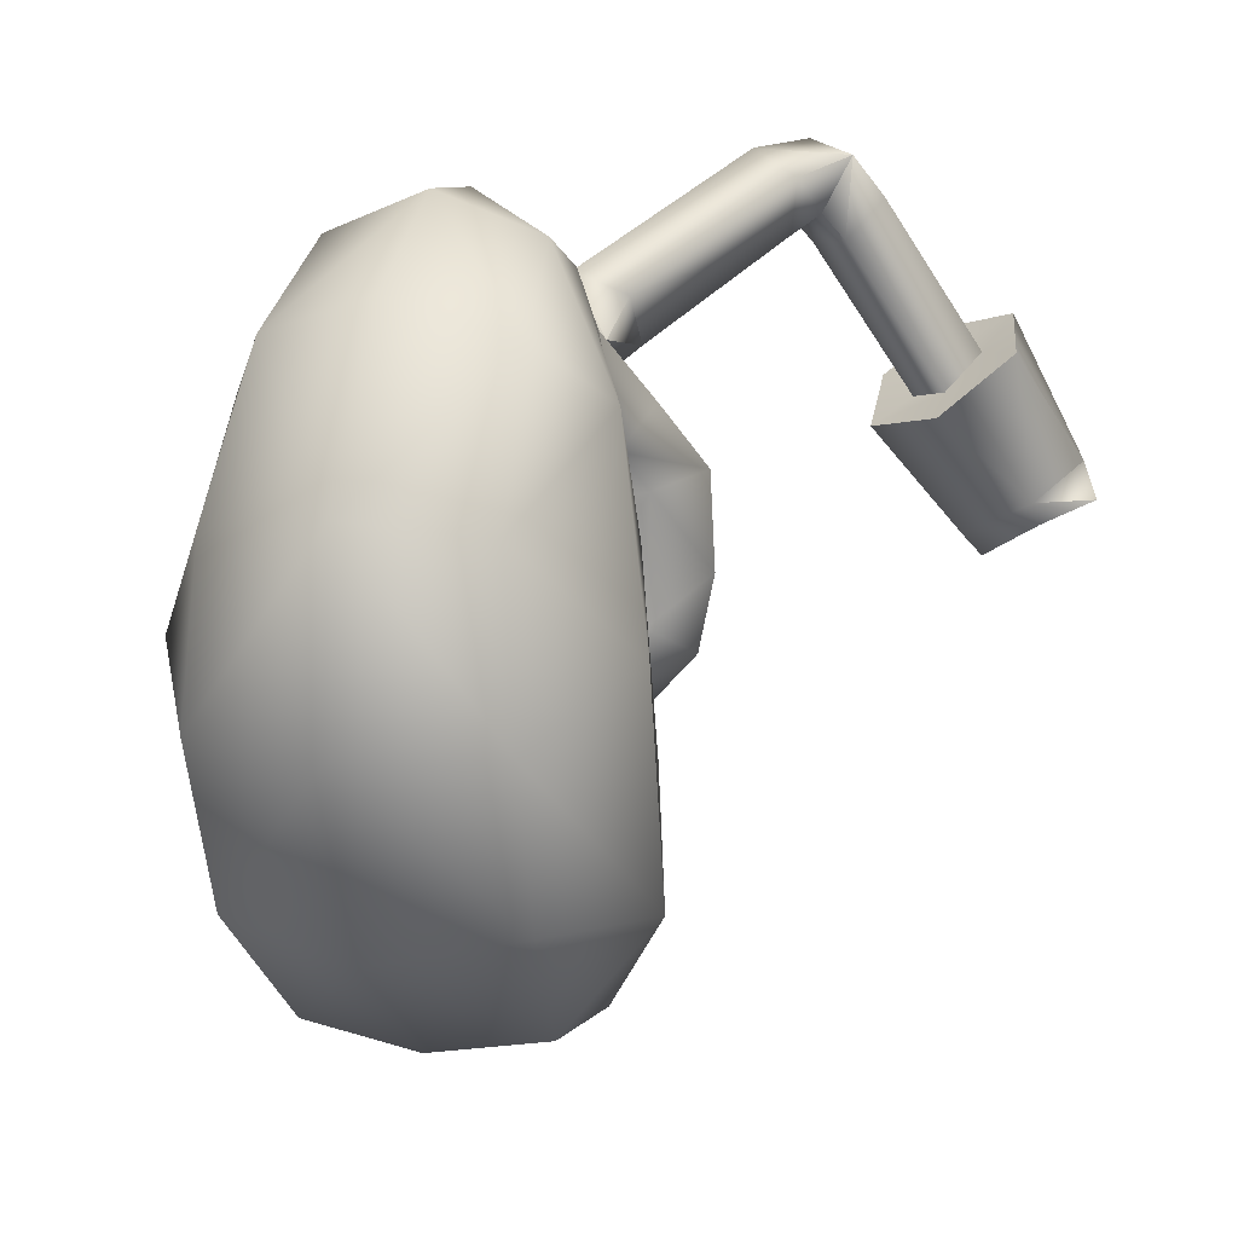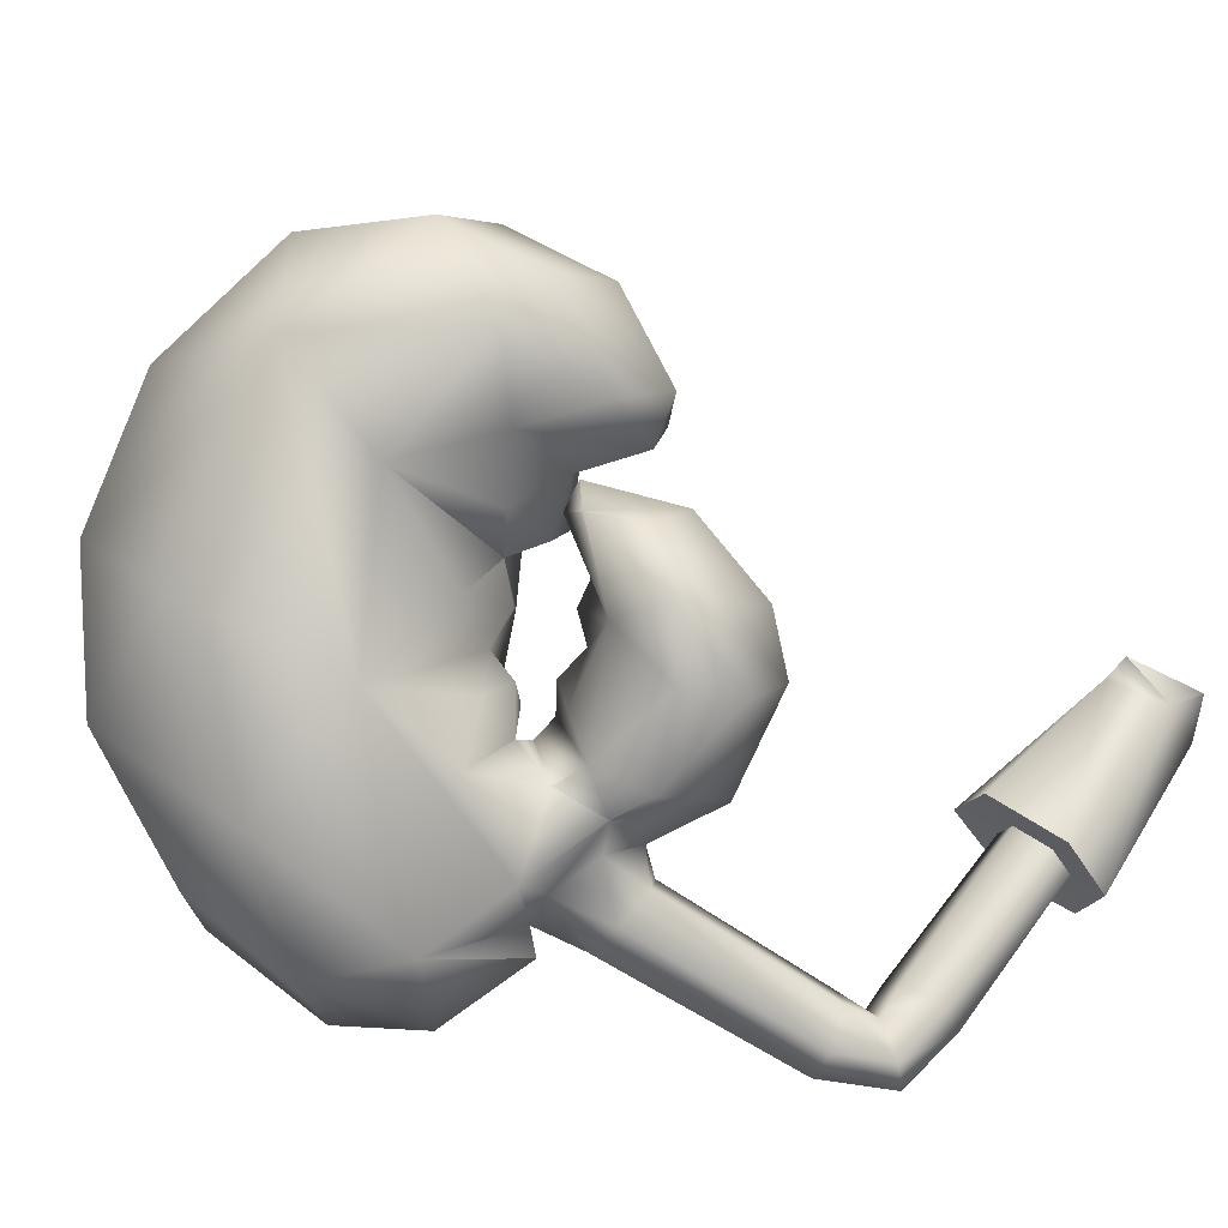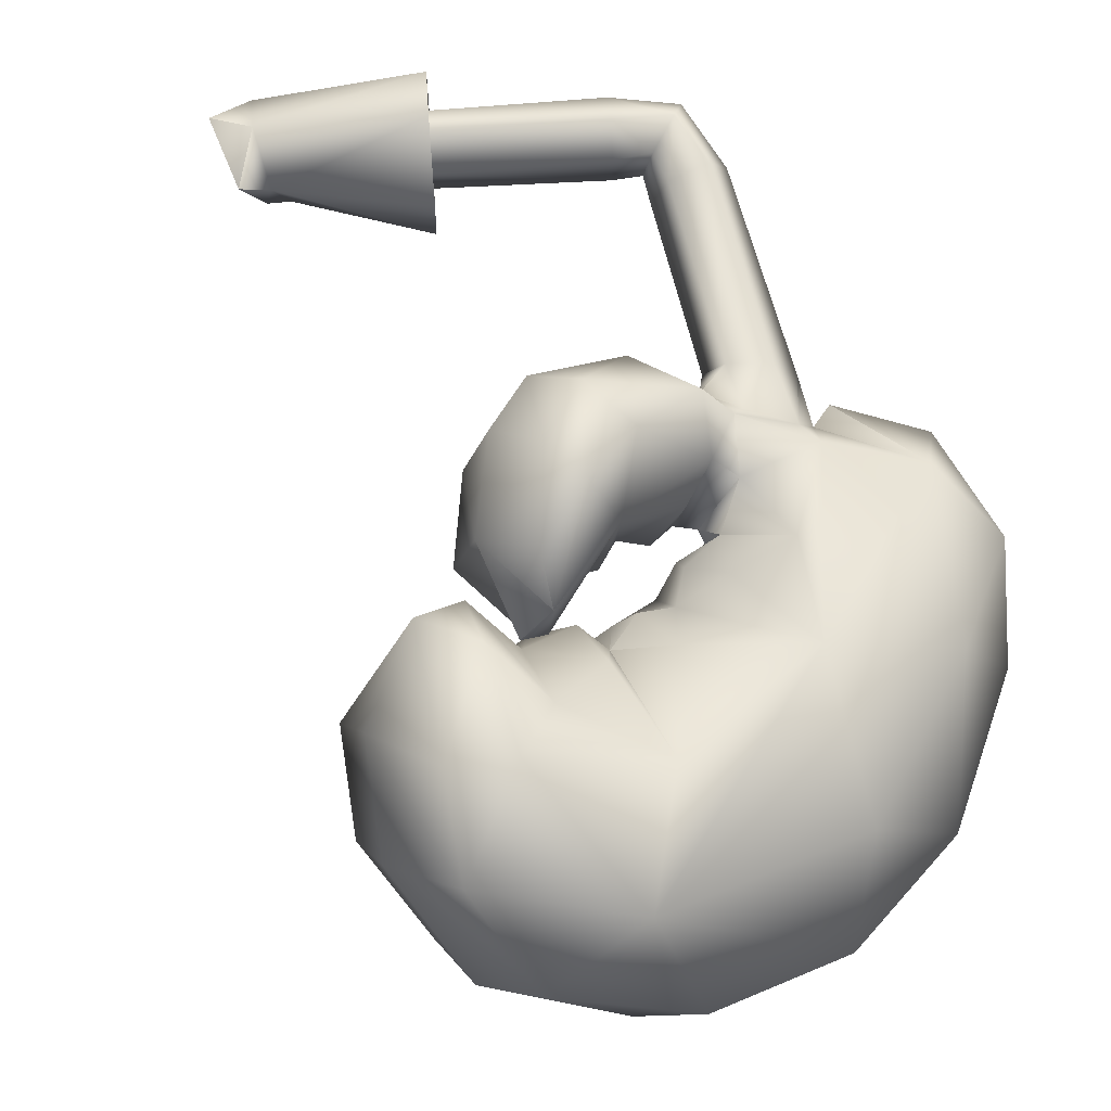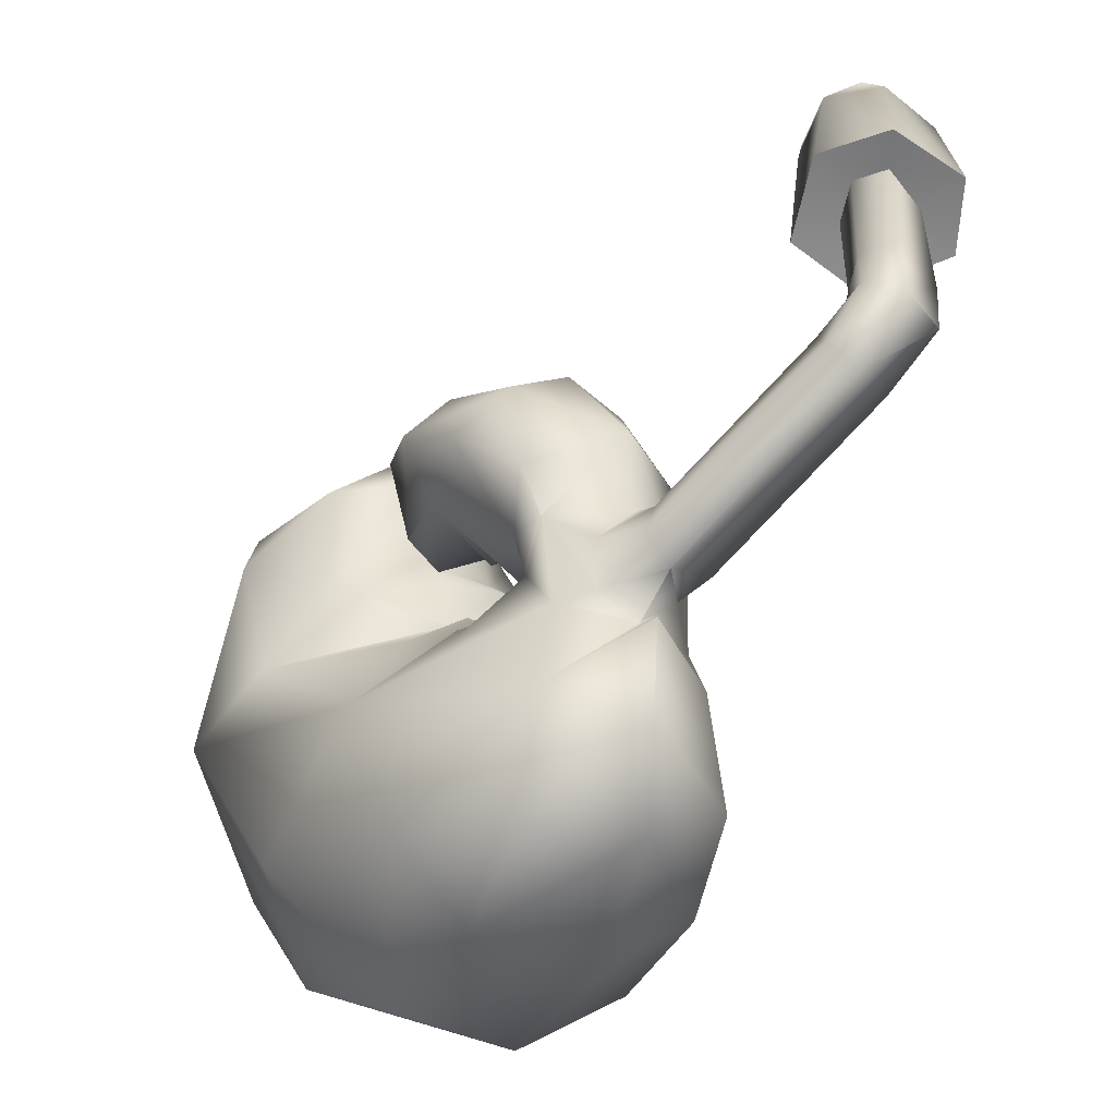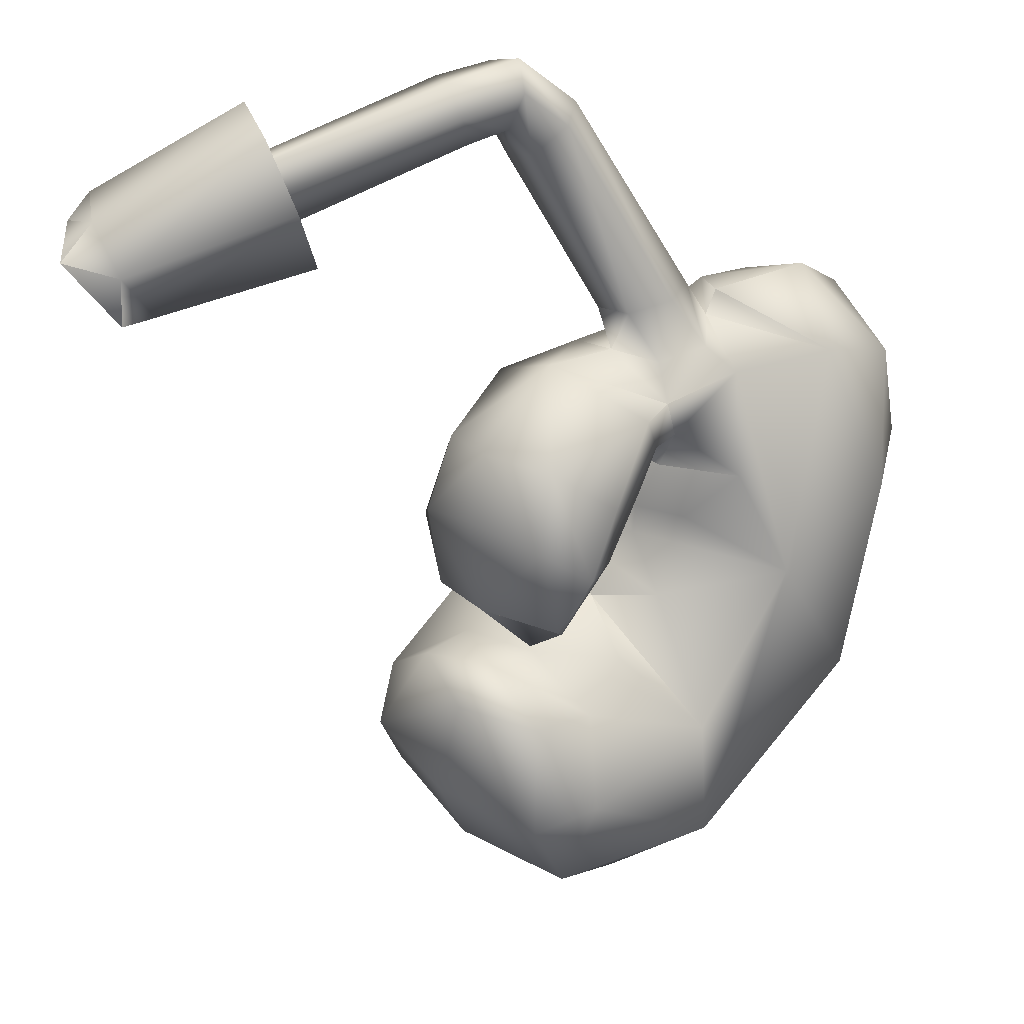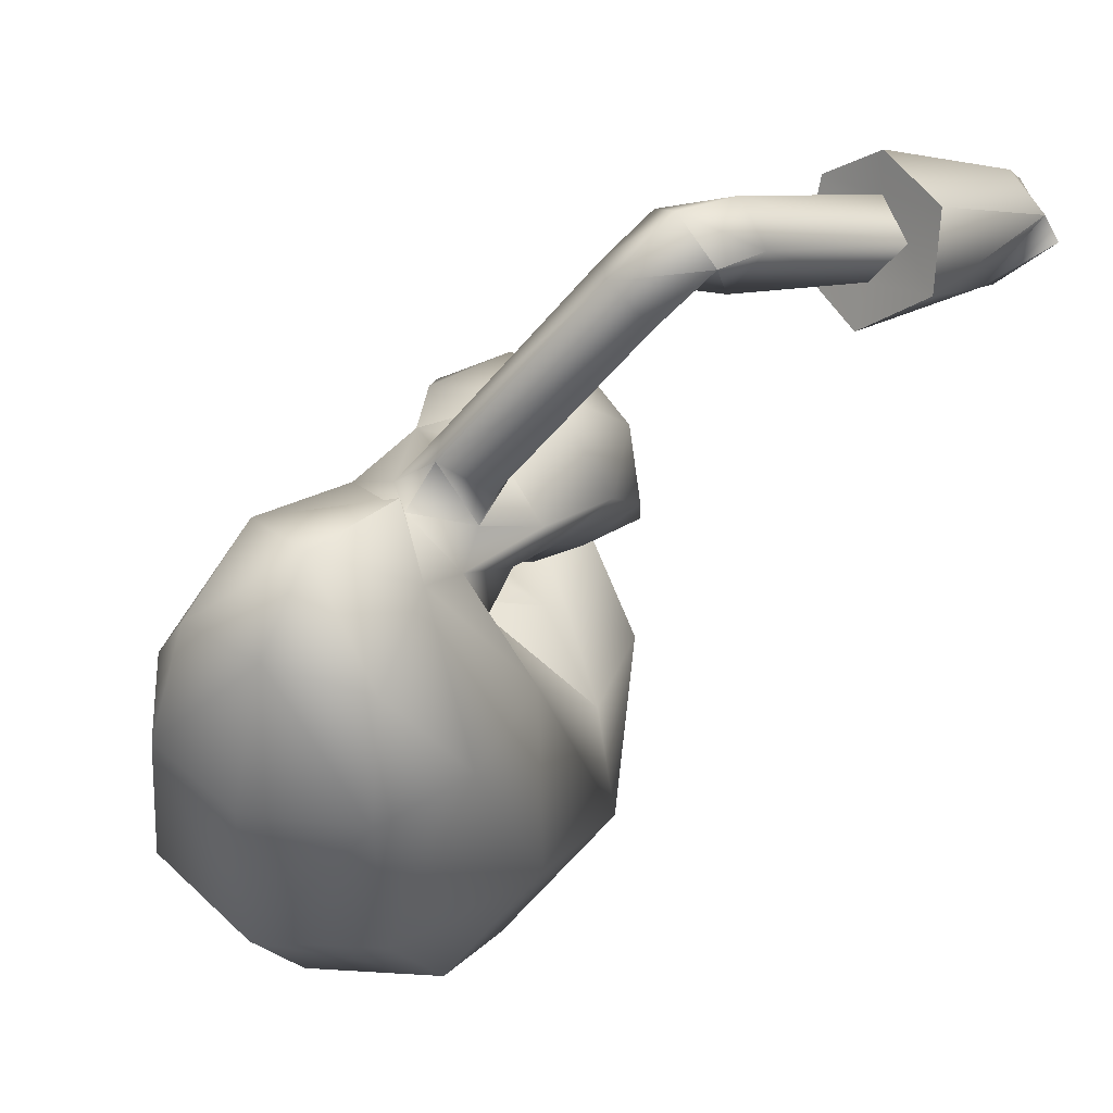
<metadata>
{"format":"obj","ext":"obj","renderer":"f3d","projection":"perspective","resolution":1024,"background":"white","views":[{"elev":-55.9,"azim":146.4,"up":"+Y"},{"elev":35.3,"azim":133.8,"up":"+Z"},{"elev":24.1,"azim":20.4,"up":"+Y"},{"elev":31.1,"azim":116.7,"up":"+Y"},{"elev":71.2,"azim":-0.9,"up":"+Y"},{"elev":12.9,"azim":160.8,"up":"+Y"}]}
</metadata>
<code>
v  42.35 -11.38 9.329
v  43.3 -17.12 9.462
v  39.52 -12.15 16.8
v  39.07 -19.16 19.04
v  42.02 -20.44 12.02
v  34.55 -25.4 6.964
v  34.03 -23.31 3.135
v  28.63 -25.65 11.96
v  25.48 -21.49 7.261
v  30.15 -19.51 1.026
v  62.2 -38.87 -7.276
v  66.51 -35.51 1.108
v  60.76 -27.04 -10.3
v  64.77 -25.61 -2.761
v  59.52 -52.07 1.2
v  64.89 -47.01 9.288
v  58.82 -18.79 0.0231
v  56.89 -19.63 -8.669
v  52.52 -59.34 12.48
v  59.34 -53.23 19.93
v  52.81 -40.14 -10.44
v  52.88 -29.61 -12.78
v  49.9 -52.13 -3.56
v  61.07 -40.54 22.04
v  48.12 -42.53 37.04
v  50.55 -54.47 30.46
v  48.25 -22.76 -8.873
v  55.07 -27.71 17.36
v  47.5 -32.87 30.08
v  48.95 -17 -5.137
v  48.11 -18.47 -3.396
v  50.39 -17.18 2.634
v  42.39 -60.14 24.77
v  42.65 -58.86 5.899
v  44.34 -22.88 -5.649
v  44.8 -12.79 -2.26
v  46.13 -14.55 -4.84
v  47.87 -16.91 0.2995
v  44.2 -14.13 6.657
v  43.67 -15.29 2.388
v  41.85 -25.88 11.62
v  46.01 -25.09 13
v  41.67 -28.75 13.07
v  50.76 -22.2 10.34
v  43.88 -23.96 8.52
v  45.06 -19.16 7.517
v  41.47 -24.6 6.79
v  39.32 -28.48 15.74
v  43.71 -29.12 18.89
v  42.51 -19.78 -3.877
v  42.22 -16.95 -6.498
v  41.04 -12.99 -1.144
v  34.25 -59.97 16.73
v  39.74 -23.93 8.346
v  37.95 -30.85 18.33
v  40.97 -29.43 1.344
v  39.98 -27.31 7.885
v  39.92 -50.28 38.76
v  32.52 -53.78 33.97
v  38.24 -24.35 1.149
v  38.66 -24.82 10.8
v  36.6 -0.5988 -14.86
v  35.91 0.5988 -11.95
v  39.57 -14.93 1.231
v  38.58 -14.85 -2.649
v  40.16 -28.36 24.87
v  35.73 -28.26 19.91
v  34.28 -11.39 4.057
v  36.13 -34.17 1.374
v  33.45 -3.895 -15.93
v  36.49 -23.8 12.99
v  32.95 -0.7729 -10.01
v  36.01 -31.73 12.4
v  35.11 -25.56 23.45
v  37.45 -14.55 22.21
v  34.59 -19.21 25.19
v  37.47 -30.17 29.51
v  32.65 -29.1 23.92
v  30.9 -3.384 -11.55
v  34.12 -9.843 14.34
v  33.18 -12.88 20.33
v  34.33 -25.34 17.69
v  33.91 -28.75 21.38
v  36.86 -20.65 -2.065
v  27.03 -39.78 12.84
v  28.6 -11.06 12.11
v  31.98 4.233 -16.16
v  32.37 4.131 -13.03
v  35.96 -49.1 0.8011
v  23.99 -50.67 16.73
v  26.07 -54.95 27.1
v  26.18 -42.54 37
v  34.96 -40.06 42.03
v  31.09 1.162 -11.39
v  32.78 -24.61 32.22
v  28.95 -24.39 26.43
v  29.69 0.3224 -18.23
v  30.36 -31.67 16.61
v  32.37 -28.51 23.62
v  28.22 -21.09 22.44
v  30.32 -28.75 20.19
v  26.8 -33.79 20.51
v  29.45 -1.664 -13.67
v  27.28 -14.04 16.96
v  25.89 -15.33 8.745
v  27.44 3.844 -10.87
v  27.82 0.4044 -10.49
v  26.19 4.919 -13.63
v  24.23 -32.4 35.24
v  32.52 -31.46 39.71
v  26.12 -24.77 29.95
v  24.67 -25.82 18.44
v  26.79 -2.145 -12.99
v  25.19 1.244 -16.37
v  23.34 -28.16 24.17
v  23.4 -23.91 12.65
v  23.76 -19.18 13.93
v  20.34 -45.83 29.19
v  18.89 -35.89 28.35
v  13.2 2.933 -4.809
v  13.66 -0.5785 -4.215
v  12.63 -2.606 -6.734
v  12.01 3.987 -7.44
v  64.4 -30.68 8.469
v  11.07 0.5887 -9.989
v  15.49 -2.175 -0.8471
v  14.53 5.154 -2.096
v  13.36 -6.404 -6.099
v  12.06 7.346 -7.573
v  10.3 -3.015 -12.78
v  9.891 3.527 -13.01
v  44.35 -37.42 -8.413
v  0.6259 4.08 2.664
v  2.714 -0.8242 3.831
v  1.148 -3.905 -3.038
v  37.89 -30.67 37.74
v  -1.657 5.011 -1.82
v  -2.517 1.858 -6.058
v  35.91 -25.41 15.42
v  -0.5514 -3.916 -1.738
v  0.0731 -0.7934 4.64
v  -4.186 3.998 1.18
v  -4.585 -0.4658 -4.666
v  20 -36.71 22.67
o 3D_Object_1
g 3D_Object_1
f 3 2 1
f 4 2 3
f 4 5 2
f 8 7 6
f 9 7 8
f 9 10 7
f 13 12 11
f 12 13 14
f 12 15 11
f 16 15 12
f 14 18 17
f 14 13 18
f 15 20 19
f 20 15 16
f 21 13 11
f 13 21 22
f 15 21 11
f 15 23 21
f 25 20 24
f 25 26 20
f 18 22 27
f 18 13 22
f 28 25 24
f 28 29 25
f 31 17 30
f 17 31 32
f 19 26 33
f 20 26 19
f 34 15 19
f 15 34 23
f 31 27 35
f 31 30 27
f 38 37 36
f 38 31 37
f 38 39 32
f 38 40 39
f 43 42 41
f 42 43 28
f 45 42 44
f 45 41 42
f 46 45 44
f 46 47 45
f 49 43 48
f 28 43 49
f 50 37 31
f 37 50 51
f 36 40 38
f 52 40 36
f 2 39 1
f 2 46 39
f 53 19 33
f 19 53 34
f 47 2 54
f 46 2 47
f 55 49 48
f 49 55 29
f 57 45 56
f 41 45 57
f 58 33 26
f 58 59 33
f 47 56 45
f 47 60 56
f 5 54 2
f 5 61 54
f 62 36 37
f 63 36 62
f 65 50 64
f 51 50 65
f 52 64 40
f 65 64 52
f 55 66 29
f 55 67 66
f 39 68 1
f 39 64 68
f 57 43 41
f 43 57 69
f 37 70 62
f 37 51 70
f 71 5 4
f 71 61 5
f 63 52 36
f 72 52 63
f 60 54 7
f 54 60 47
f 43 73 48
f 43 69 73
f 54 6 7
f 54 61 6
f 75 74 4
f 75 76 74
f 66 78 77
f 66 67 78
f 51 79 70
f 51 65 79
f 80 75 3
f 80 81 75
f 72 65 52
f 79 65 72
f 4 83 82
f 74 83 4
f 68 84 10
f 68 64 84
f 73 55 48
f 55 73 85
f 68 80 1
f 68 86 80
f 60 10 84
f 60 7 10
f 6 71 8
f 61 71 6
f 87 63 62
f 88 63 87
f 34 90 89
f 53 90 34
f 33 91 53
f 33 59 91
f 58 92 59
f 93 92 58
f 88 72 63
f 94 72 88
f 77 96 95
f 77 78 96
f 62 97 87
f 62 70 97
f 98 55 85
f 67 55 98
f 74 100 99
f 76 100 74
f 83 8 82
f 83 101 8
f 78 98 102
f 78 67 98
f 79 94 103
f 79 72 94
f 70 103 97
f 70 79 103
f 100 81 104
f 81 100 76
f 86 81 80
f 86 104 81
f 90 69 89
f 90 85 69
f 105 68 10
f 86 68 105
f 106 94 88
f 107 94 106
f 108 88 87
f 106 88 108
f 93 109 92
f 110 109 93
f 110 111 109
f 95 111 110
f 100 101 99
f 100 112 101
f 107 103 94
f 113 103 107
f 87 114 108
f 87 97 114
f 102 96 78
f 96 102 115
f 97 113 114
f 97 103 113
f 101 116 8
f 101 112 116
f 117 86 105
f 104 86 117
f 92 91 59
f 92 118 91
f 117 100 104
f 100 117 112
f 116 105 9
f 117 105 116
f 111 119 109
f 111 115 119
f 109 118 92
f 109 119 118
f 120 107 106
f 121 107 120
f 121 113 107
f 122 113 121
f 123 106 108
f 120 106 123
f 124 16 12
f 124 12 14
f 122 114 113
f 125 114 122
f 124 24 16
f 125 108 114
f 123 108 125
f 124 14 17
f 24 20 16
f 28 24 124
f 124 17 28
f 121 127 126
f 121 120 127
f 18 30 17
f 122 126 128
f 122 121 126
f 28 17 32
f 127 123 129
f 127 120 123
f 32 44 28
f 30 18 27
f 130 122 128
f 130 125 122
f 44 42 28
f 123 131 129
f 123 125 131
f 21 132 22
f 23 132 21
f 32 31 38
f 49 29 28
f 32 46 44
f 22 132 27
f 39 46 32
f 58 26 25
f 134 127 133
f 127 134 126
f 50 31 35
f 134 128 126
f 128 134 135
f 29 136 25
f 89 132 23
f 132 69 27
f 27 69 35
f 34 89 23
f 40 64 39
f 66 77 29
f 133 129 137
f 127 129 133
f 50 35 84
f 35 56 60
f 25 93 58
f 77 136 29
f 69 56 35
f 136 93 25
f 60 84 35
f 64 50 84
f 57 56 69
f 89 69 132
f 3 75 4
f 1 80 3
f 130 138 131
f 130 135 138
f 131 137 129
f 131 138 137
f 139 71 4
f 82 139 4
f 136 77 95
f 136 110 93
f 75 81 76
f 136 95 110
f 99 83 74
f 71 139 8
f 85 73 69
f 139 82 8
f 83 99 101
f 134 140 135
f 140 134 141
f 141 133 142
f 141 134 133
f 96 111 95
f 90 53 91
f 102 98 85
f 135 143 138
f 143 135 140
f 105 10 9
f 111 96 115
f 116 9 8
f 144 102 85
f 137 143 142
f 137 138 143
f 117 116 112
f 144 85 90
f 118 90 91
f 102 144 115
f 118 144 90
f 115 144 119
f 119 144 118
f 131 125 130
f 130 128 135
f 133 137 142

</code>
